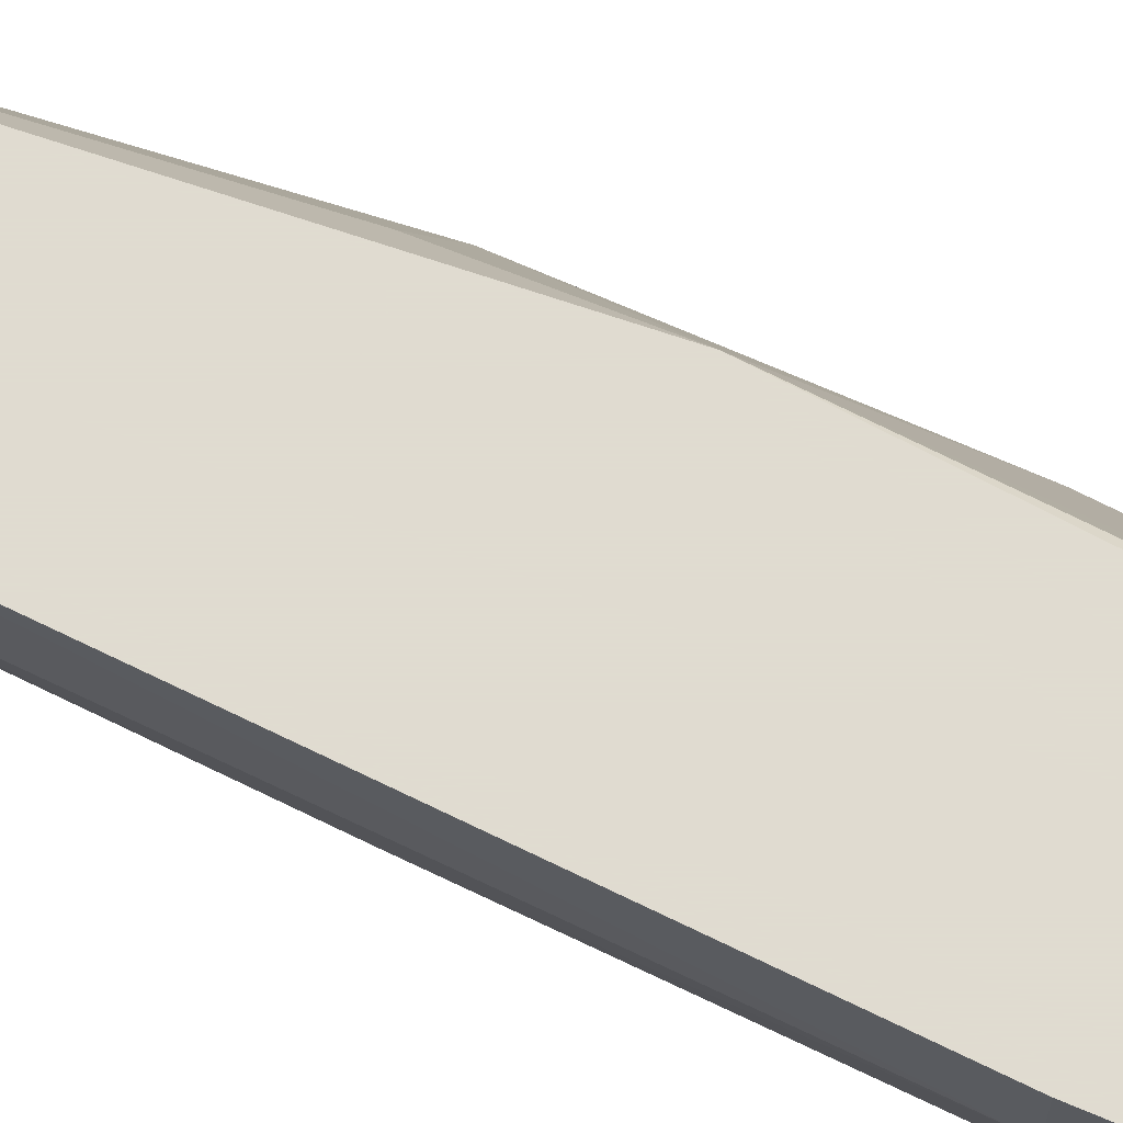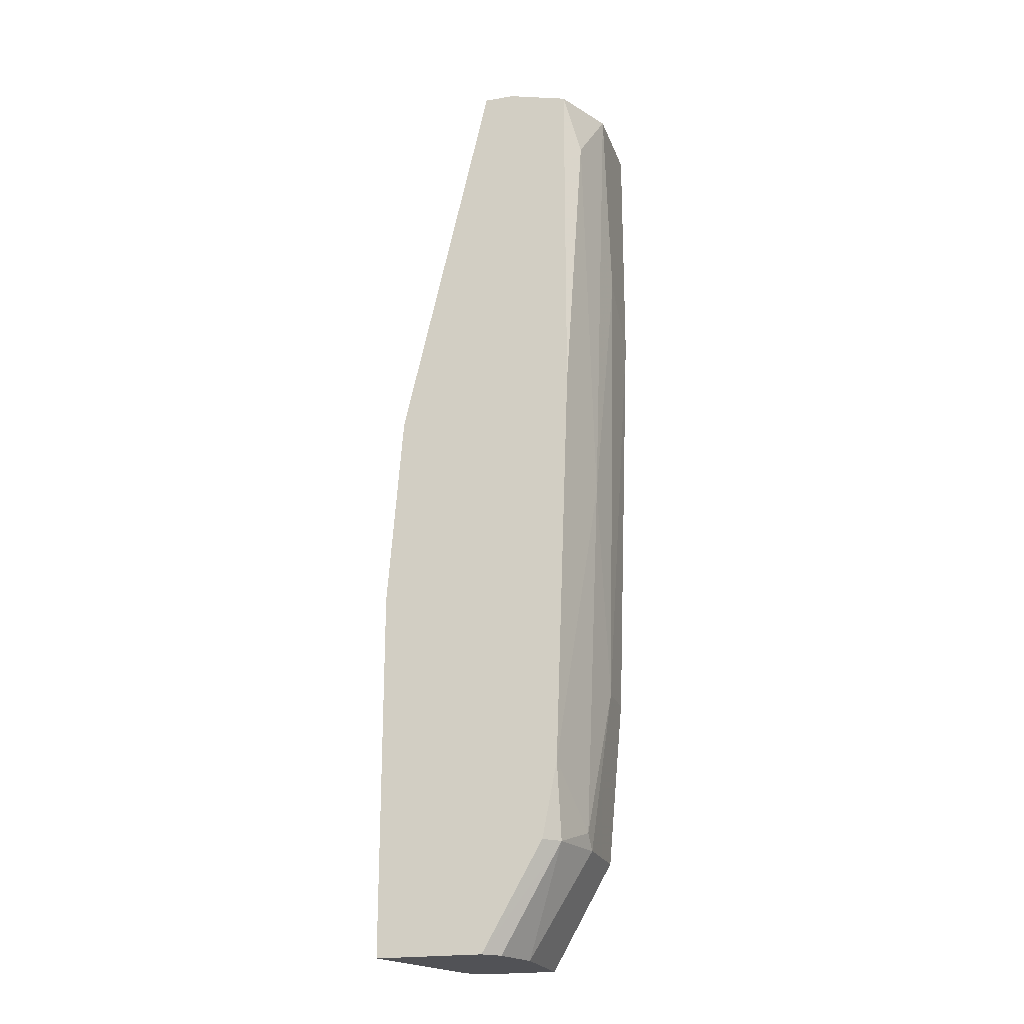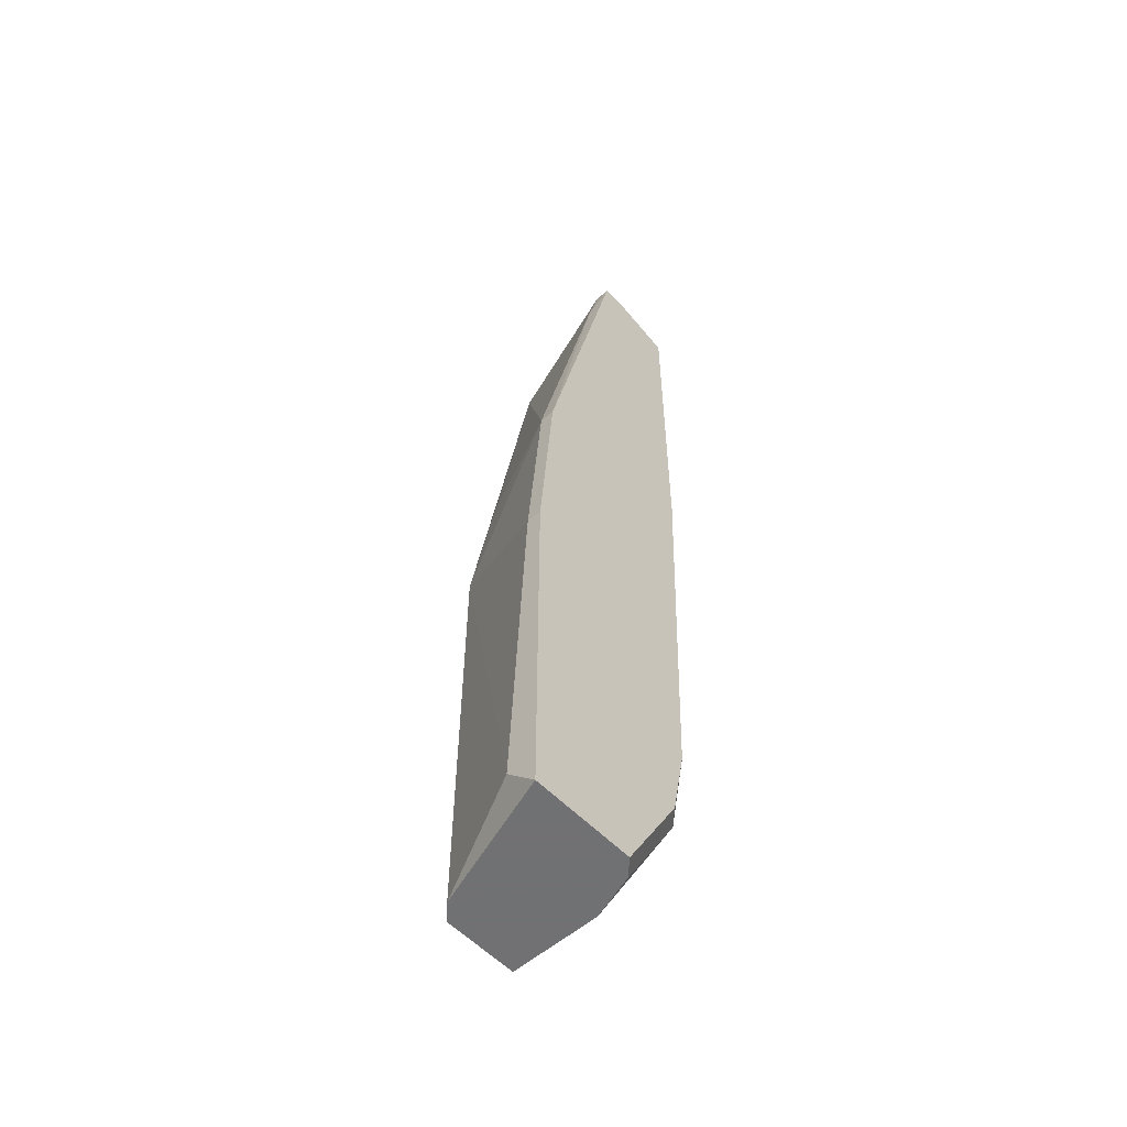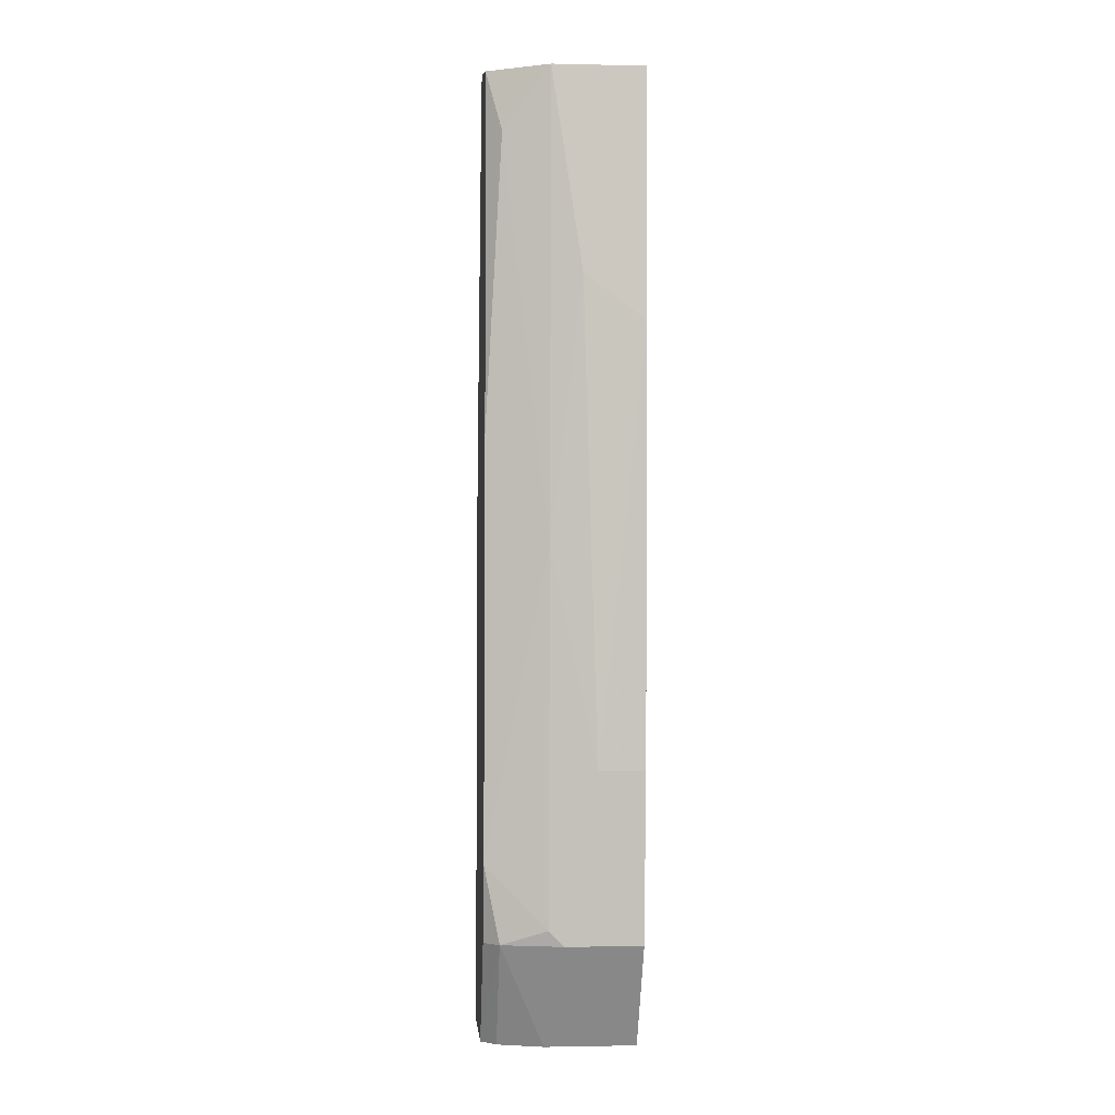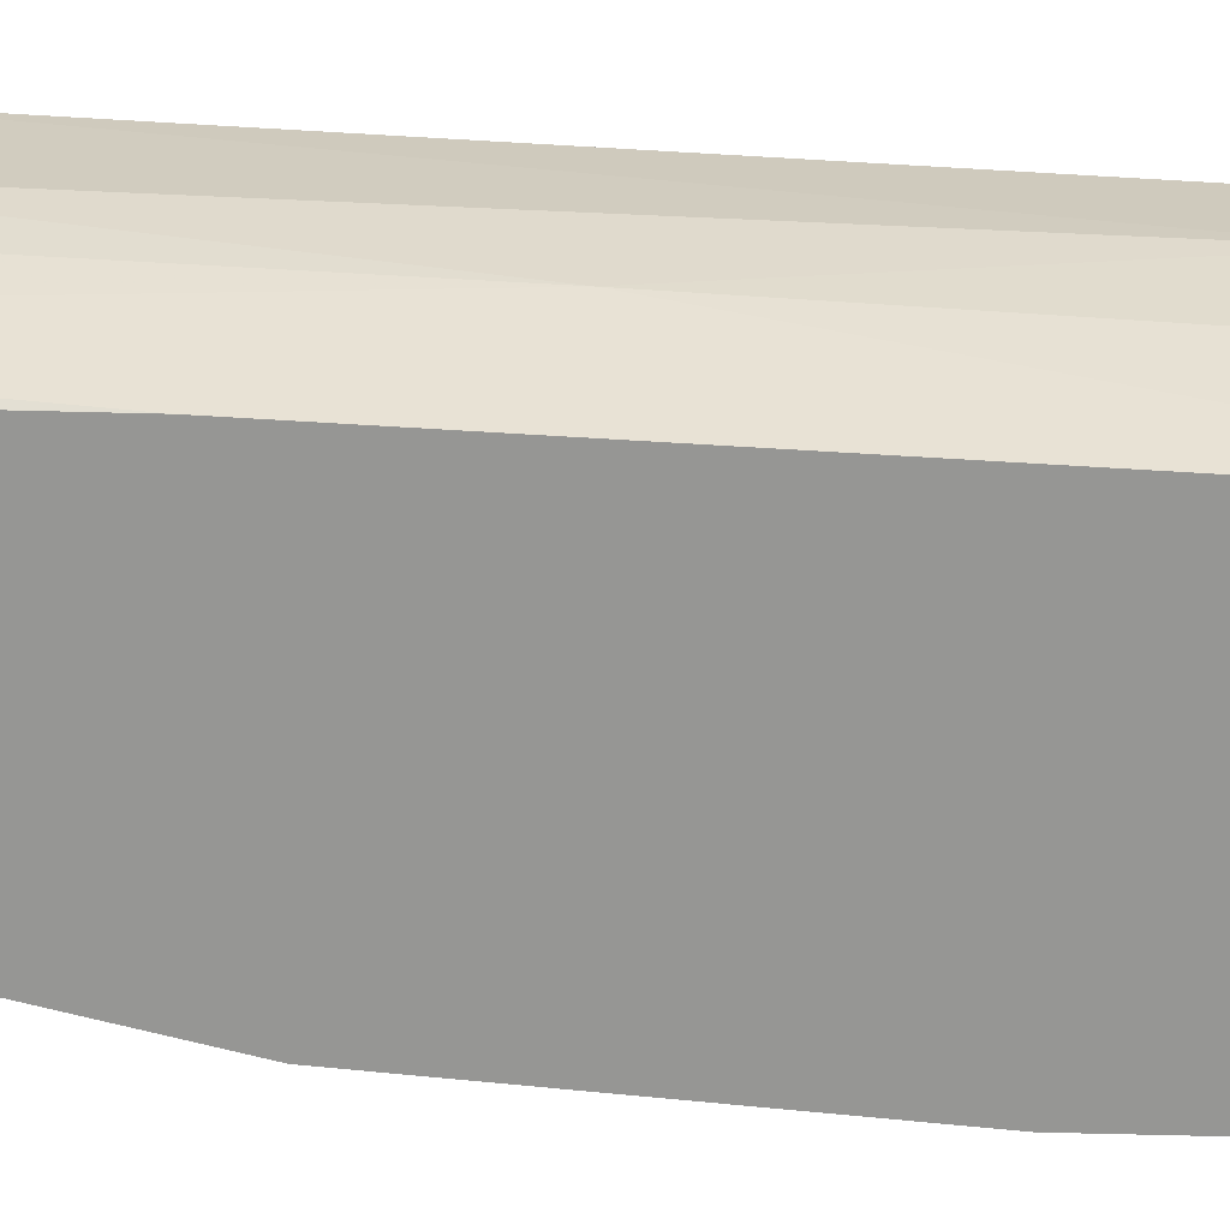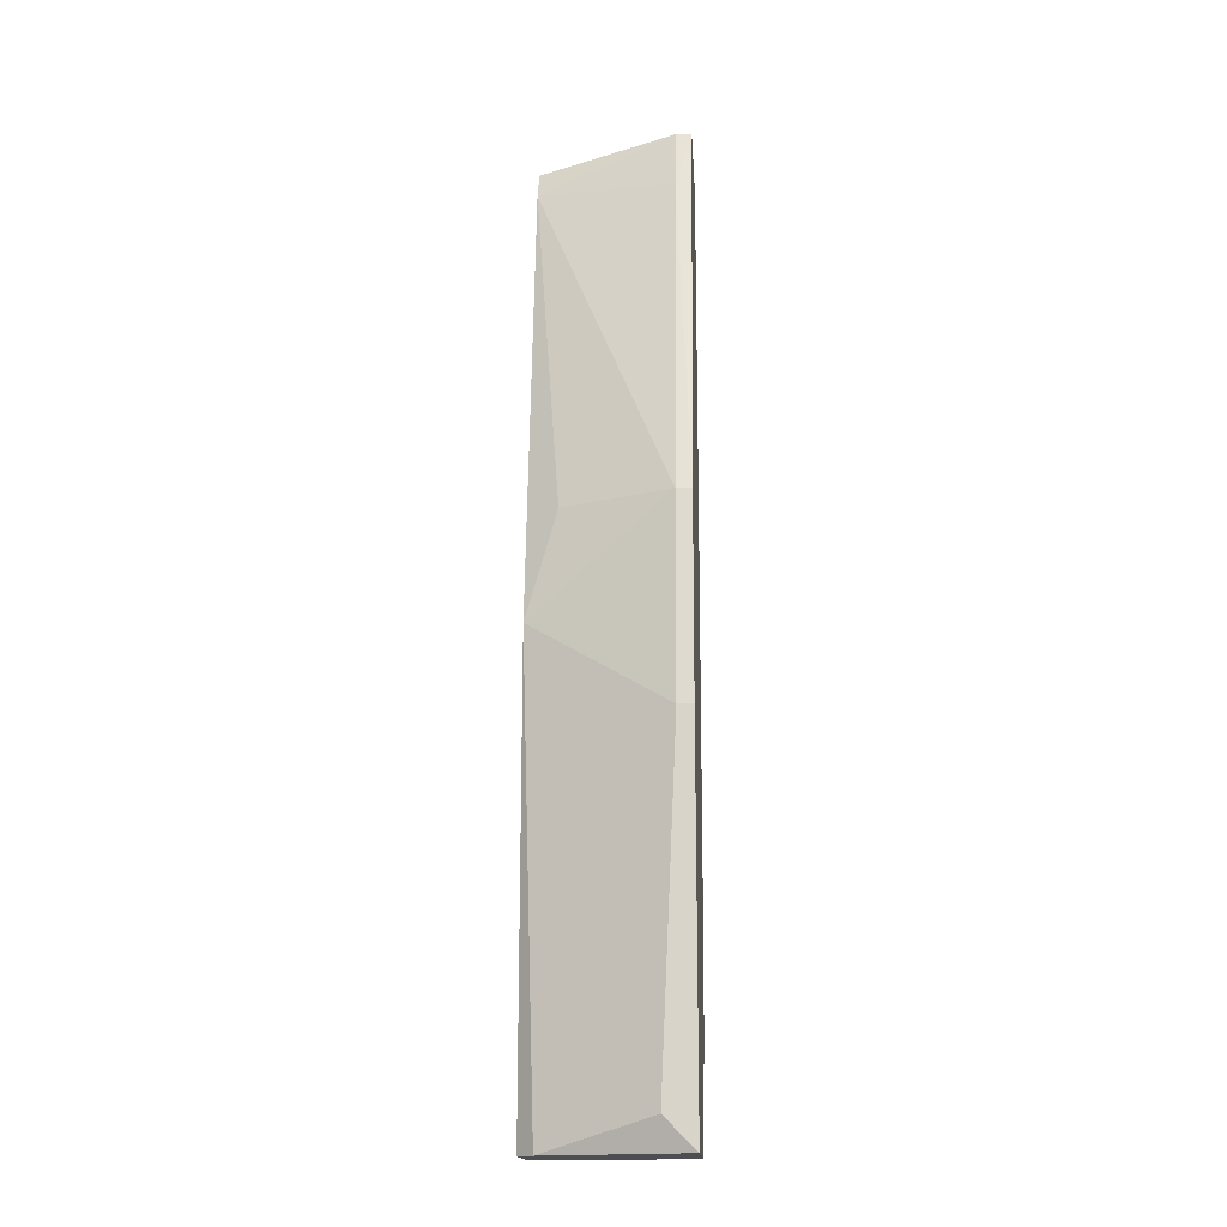
<metadata>
{"format":"obj","ext":"obj","renderer":"f3d","projection":"perspective","resolution":1024,"background":"white","views":[{"elev":69.8,"azim":118.2,"up":"+Y"},{"elev":-21.3,"azim":16.6,"up":"+Z"},{"elev":-55.3,"azim":-47.5,"up":"+Z"},{"elev":-2.1,"azim":85.4,"up":"+Z"},{"elev":-67.7,"azim":88.6,"up":"+Y"},{"elev":-16.5,"azim":-86.0,"up":"+Z"}]}
</metadata>
<code>
v 0.02199 0.000233 -0.02178
v 0.02199 -0.004513 -0.02178
v 0.02199 -0.009259 0.03041
v 0.02199 -0.009259 0.008581
v 0.02199 -0.005462 -0.02083
v 0.01251 -0.000717 -0.02843
v 0.0182 0.000233 0.02851
v 0.0182 0.000233 -0.02843
v 0.0182 -0.009259 0.03136
v 0.0182 -0.005462 -0.02843
v 0.01535 -0.008309 0.02756
v 0.02104 -0.009259 -0.01704
v 0.02104 -0.008309 -0.02178
v 0.01725 -0.008309 -0.02843
v 0.02389 0.000233 0.03041
v 0.02389 0.000233 0.01522
v 0.02389 -0.005462 0.03041
v 0.02389 -0.003565 0.01807
v 0.02009 -0.009259 -0.02178
v 0.009658 -0.00736 -0.02653
v 0.009658 -0.009259 -0.005648
v 0.009658 -0.009259 -0.02843
v 0.009658 -0.008309 -0.005648
v 0.02294 0.000233 -0.01134
v 0.02294 -0.008309 0.02661
v 0.02294 -0.005462 0.001938
v 0.02294 -0.002615 -0.01134
v 0.01061 -0.009259 0.006679
v 0.01061 -0.008309 0.006679
v 0.01345 0.000233 4.7e-05
v 0.01345 0.000233 -0.02843
v 0.01345 -0.001666 0.006679
v 0.01915 0.000233 0.03041
v 0.0163 -0.009259 0.03136
v 0.0163 -0.009259 -0.02843
v 0.0163 -0.008309 0.03136
f 28 34 11
f 33 15 1
f 9 21 4
f 33 1 30
f 6 14 22
f 4 21 22
f 4 22 12
f 15 9 17
f 21 9 34
f 14 6 8
f 30 1 8
f 9 4 3
f 17 9 3
f 33 30 7
f 30 6 20
f 6 22 20
f 22 21 20
f 1 15 16
f 15 17 16
f 6 30 31
f 8 6 31
f 30 8 31
f 21 29 23
f 29 30 23
f 20 21 23
f 30 20 23
f 12 22 19
f 15 33 36
f 9 15 36
f 34 9 36
f 33 7 36
f 14 8 10
f 8 1 10
f 30 29 32
f 7 30 32
f 29 7 32
f 16 17 18
f 27 16 18
f 4 12 26
f 12 5 26
f 5 27 26
f 18 17 26
f 27 18 26
f 3 4 25
f 17 3 25
f 4 26 25
f 26 17 25
f 29 21 28
f 21 34 28
f 27 1 24
f 1 16 24
f 16 27 24
f 22 14 35
f 19 22 35
f 19 35 13
f 5 12 13
f 12 19 13
f 14 10 13
f 35 14 13
f 13 10 2
f 1 27 2
f 27 5 2
f 10 1 2
f 5 13 2
f 7 29 11
f 34 36 11
f 36 7 11
f 29 28 11

</code>
